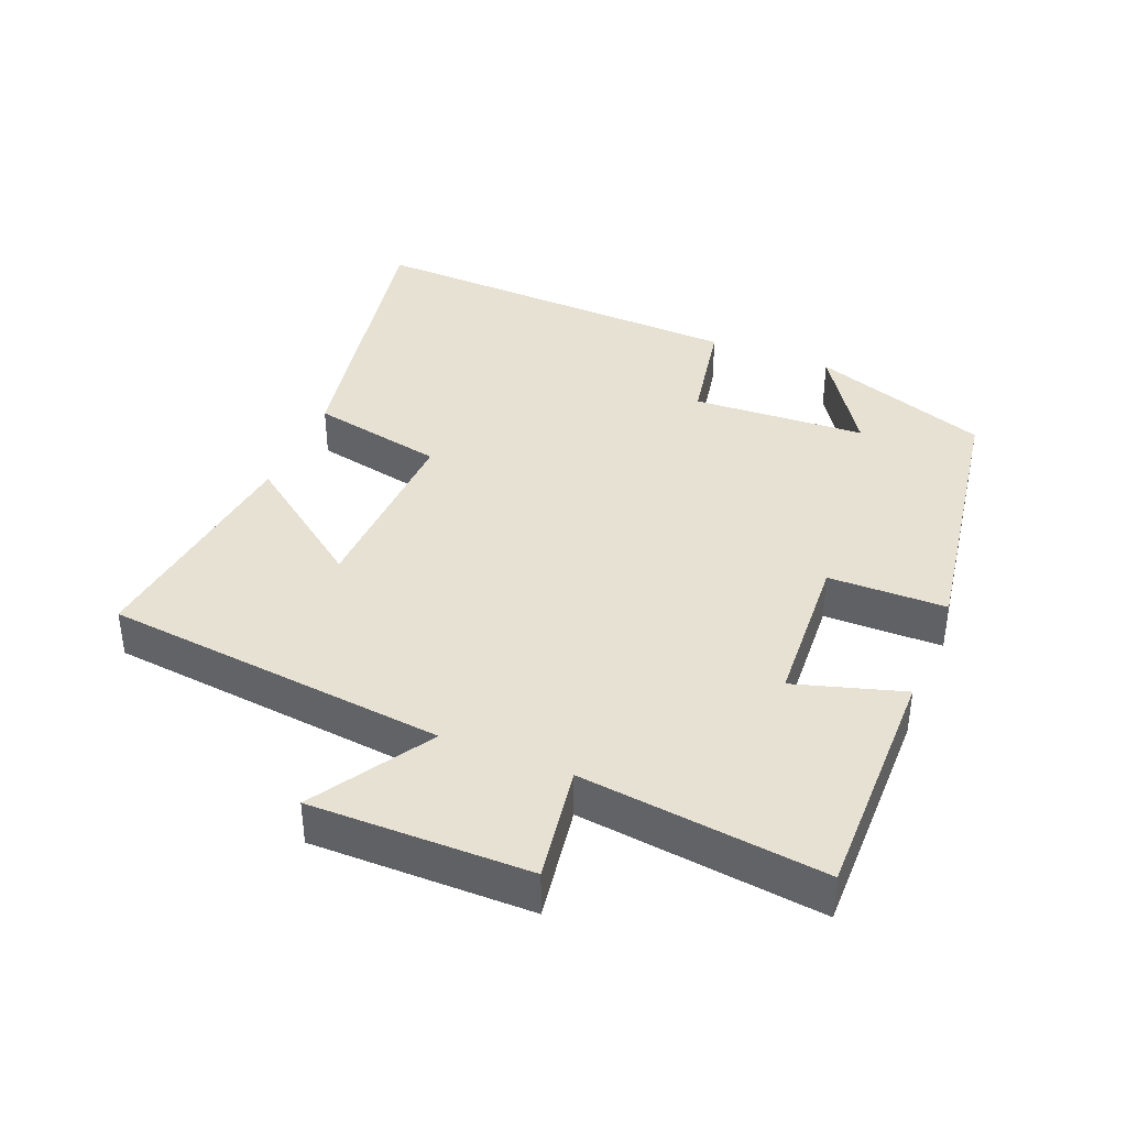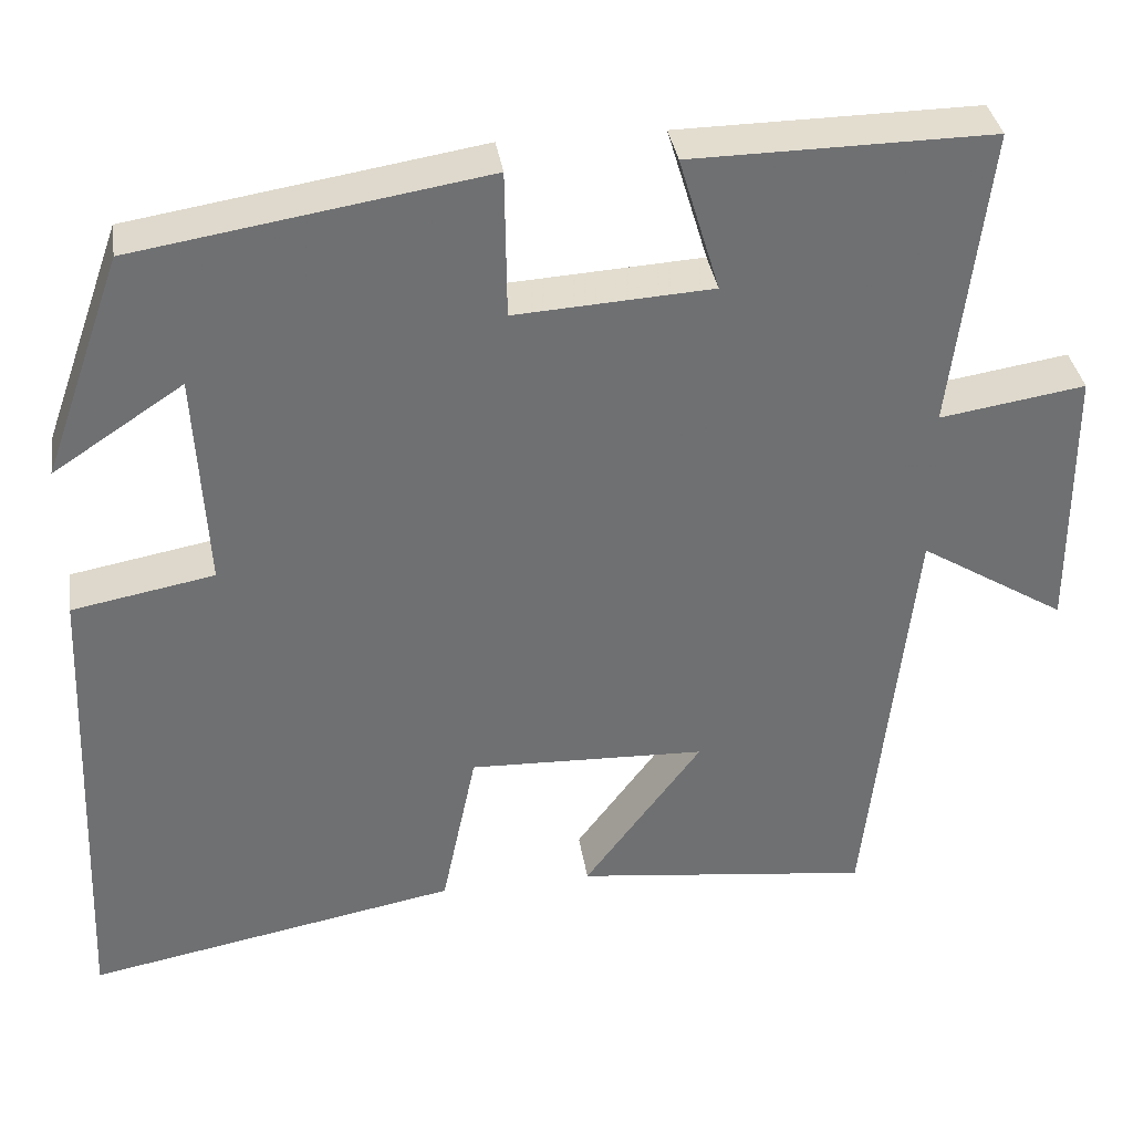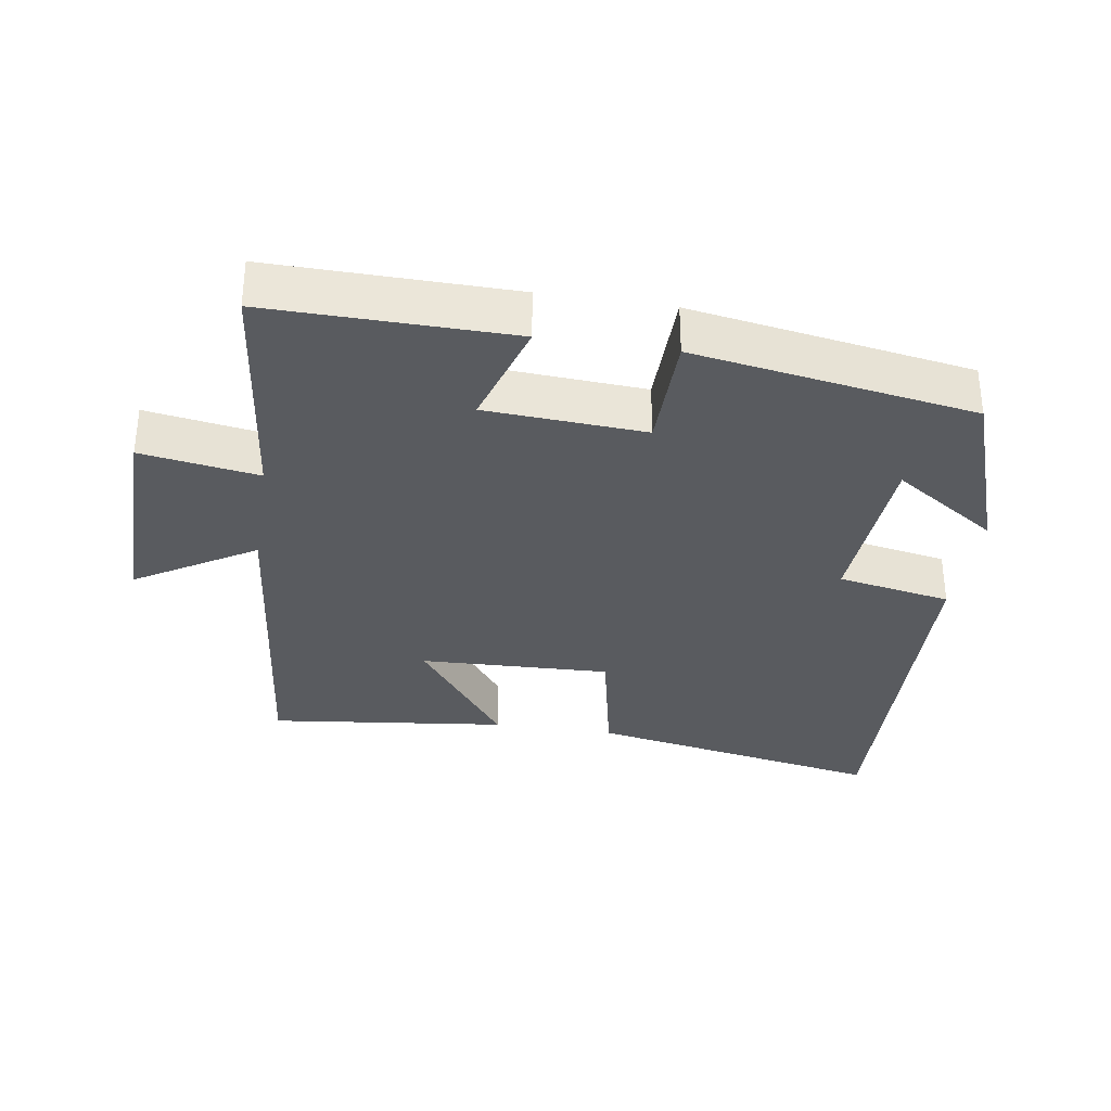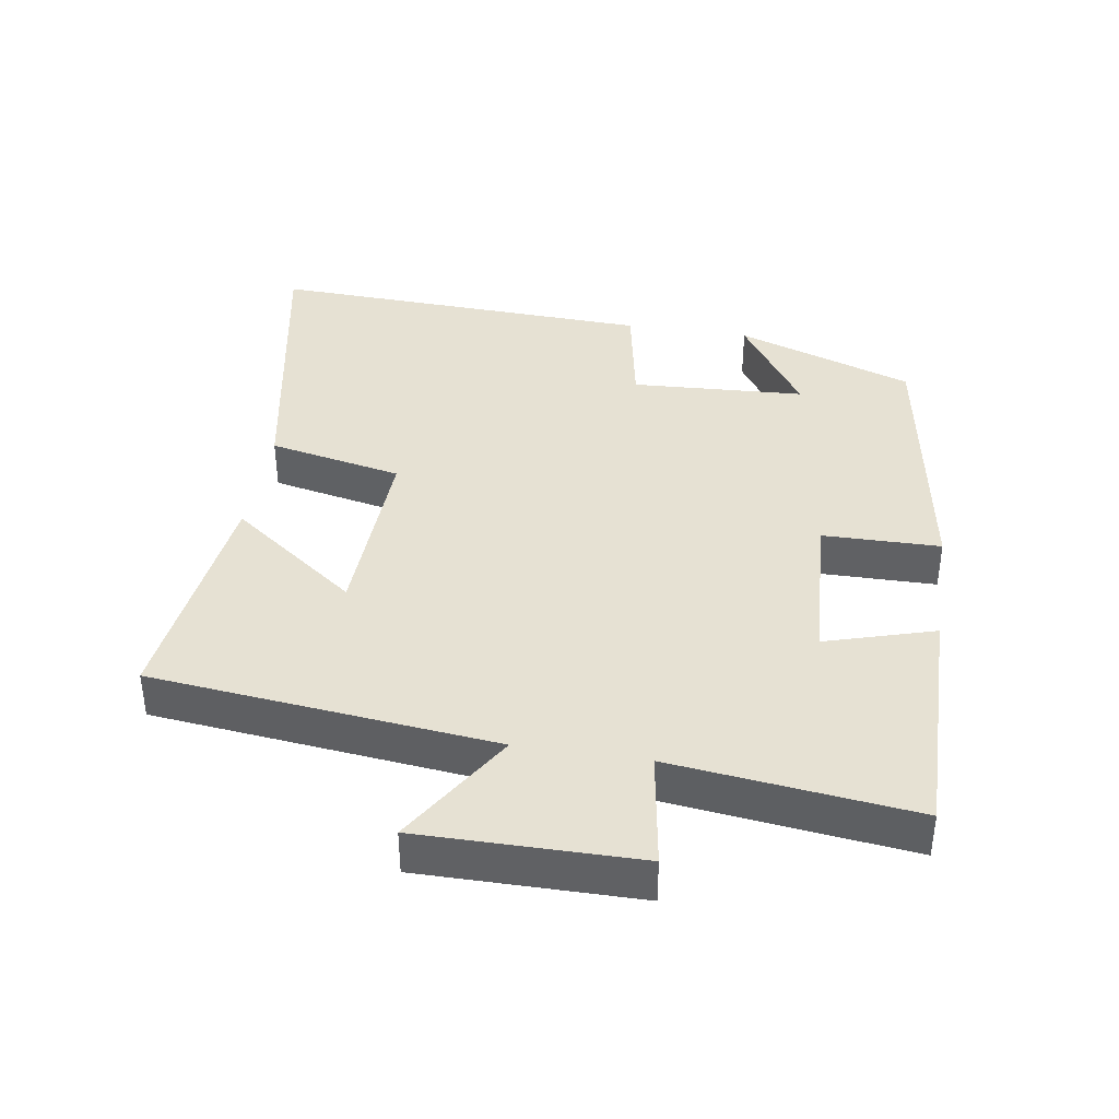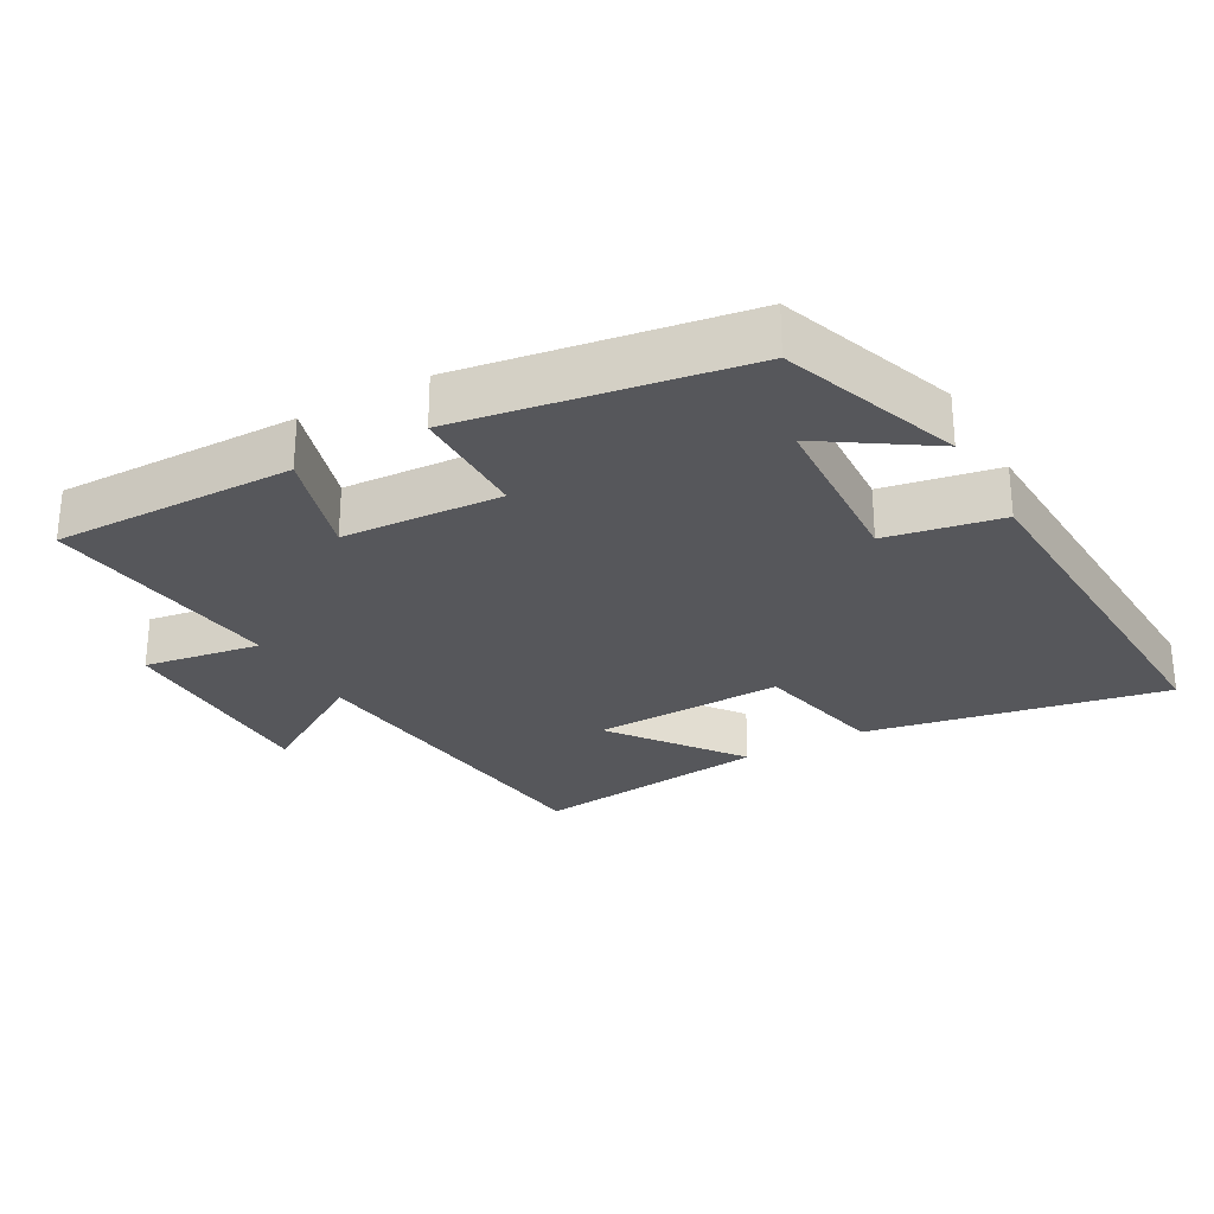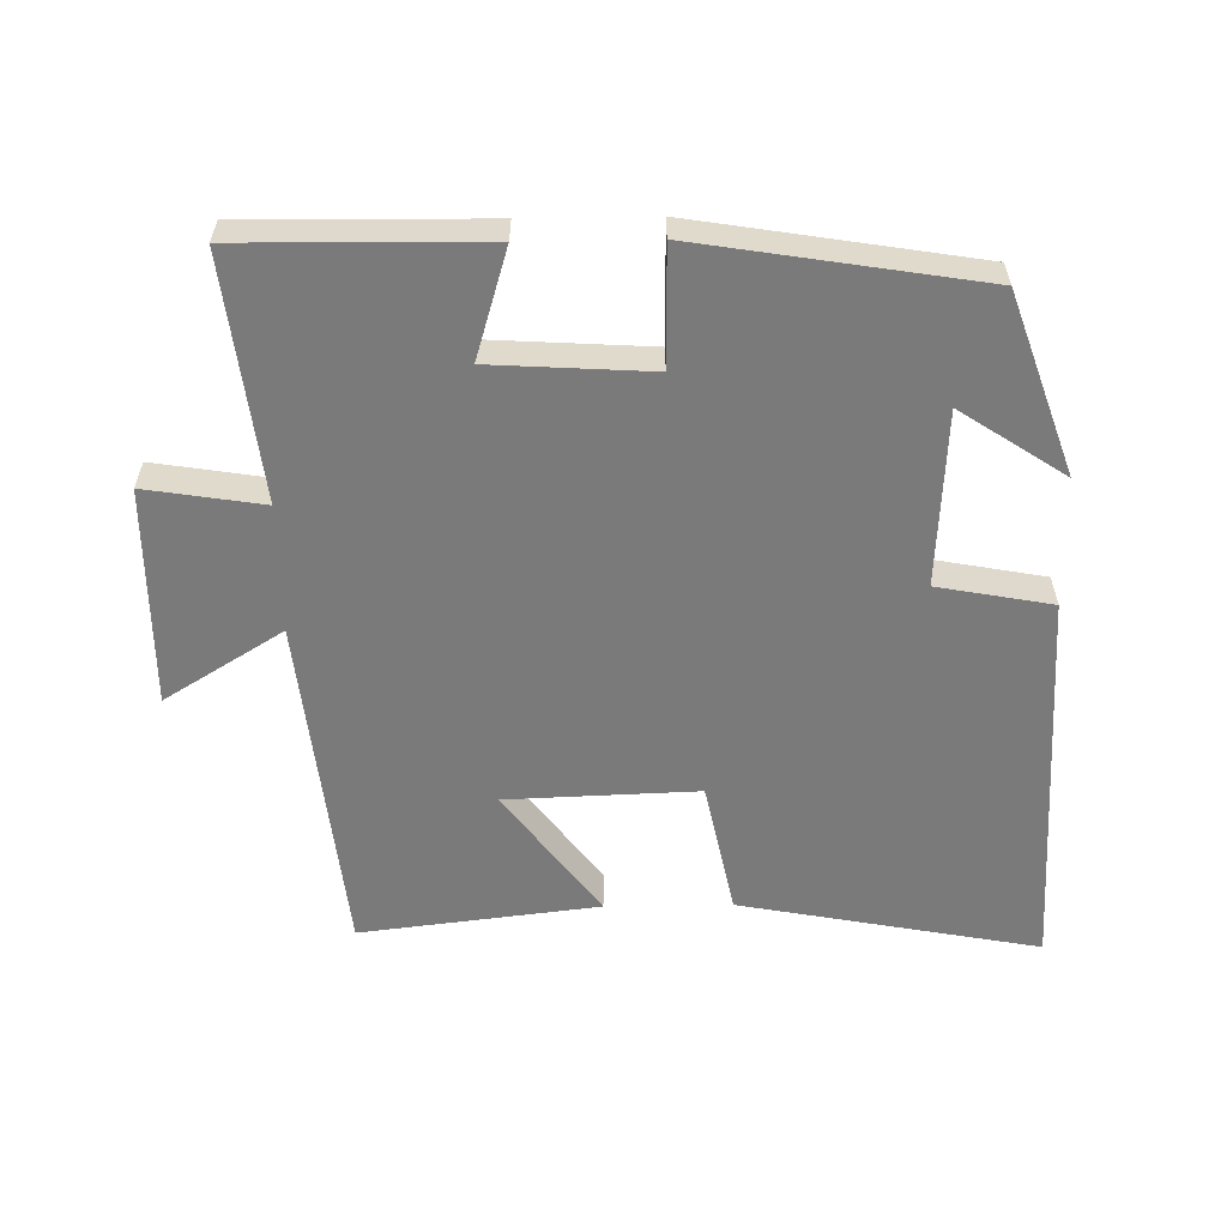
<metadata>
{"format":"obj","ext":"obj","renderer":"f3d","projection":"perspective","resolution":1024,"background":"white","views":[{"elev":38.8,"azim":-67.7,"up":"+Y"},{"elev":35.7,"azim":171.4,"up":"+Z"},{"elev":-32.6,"azim":-9.0,"up":"+Y"},{"elev":38.8,"azim":-81.0,"up":"+Y"},{"elev":-27.4,"azim":29.3,"up":"+Y"},{"elev":-58.1,"azim":0.9,"up":"+Y"}]}
</metadata>
<code>
v 0.524 0.07 -0.583
v 0.086 0.07 -0.5
v 0.045 0.07 -0.303
v -0.235 0.07 -0.313
v -0.096 0.07 -0.5
v -0.446 0.07 -0.542
v -0.5 0.07 -0.037
v -0.673 0.07 -0.144
v -0.671 0.07 0.176
v -0.5 0.07 0.149
v -0.542 0.07 0.504
v -0.189 0.07 0.5
v -0.237 0.07 0.341
v -0.005 0.07 0.327
v -0.003 0.07 0.5
v 0.407 0.07 0.434
v 0.5 0.07 0.172
v 0.347 0.07 0.273
v 0.333 0.07 0.017
v 0.5 0.07 -0.014
v 0.524 0 -0.583
v 0.086 0 -0.5
v 0.045 0 -0.303
v -0.235 0 -0.313
v -0.096 0 -0.5
v -0.446 0 -0.542
v -0.5 0 -0.037
v -0.673 0 -0.144
v -0.671 0 0.176
v -0.5 0 0.149
v -0.542 0 0.504
v -0.189 0 0.5
v -0.237 0 0.341
v -0.005 0 0.327
v -0.003 0 0.5
v 0.407 0 0.434
v 0.5 0 0.172
v 0.347 0 0.273
v 0.333 0 0.017
v 0.5 0 -0.014
f 19 20 1 2
f 18 19 2 3
f 16 17 18
f 14 15 16 18
f 13 14 18 3
f 10 11 12 13
f 10 13 3 4
f 7 8 9 10
f 7 10 4
f 4 5 6 7
f 22 21 40 39
f 23 22 39 38
f 38 37 36
f 38 36 35 34
f 23 38 34 33
f 33 32 31 30
f 24 23 33 30
f 30 29 28 27
f 24 30 27
f 27 26 25 24
f 1 21 22 2
f 2 22 23 3
f 3 23 24 4
f 4 24 25 5
f 5 25 26 6
f 6 26 27 7
f 7 27 28 8
f 8 28 29 9
f 9 29 30 10
f 10 30 31 11
f 11 31 32 12
f 12 32 33 13
f 13 33 34 14
f 14 34 35 15
f 15 35 36 16
f 16 36 37 17
f 17 37 38 18
f 18 38 39 19
f 19 39 40 20
f 20 40 21 1

</code>
